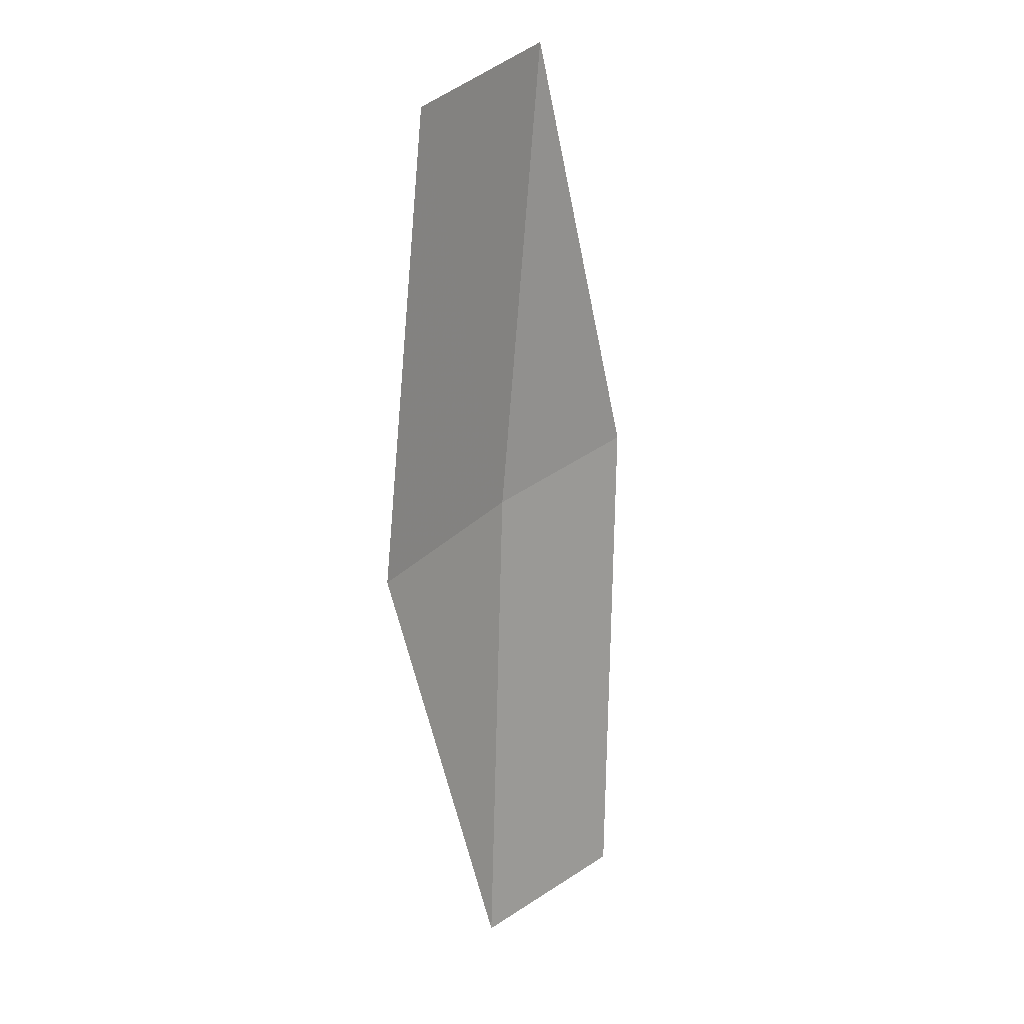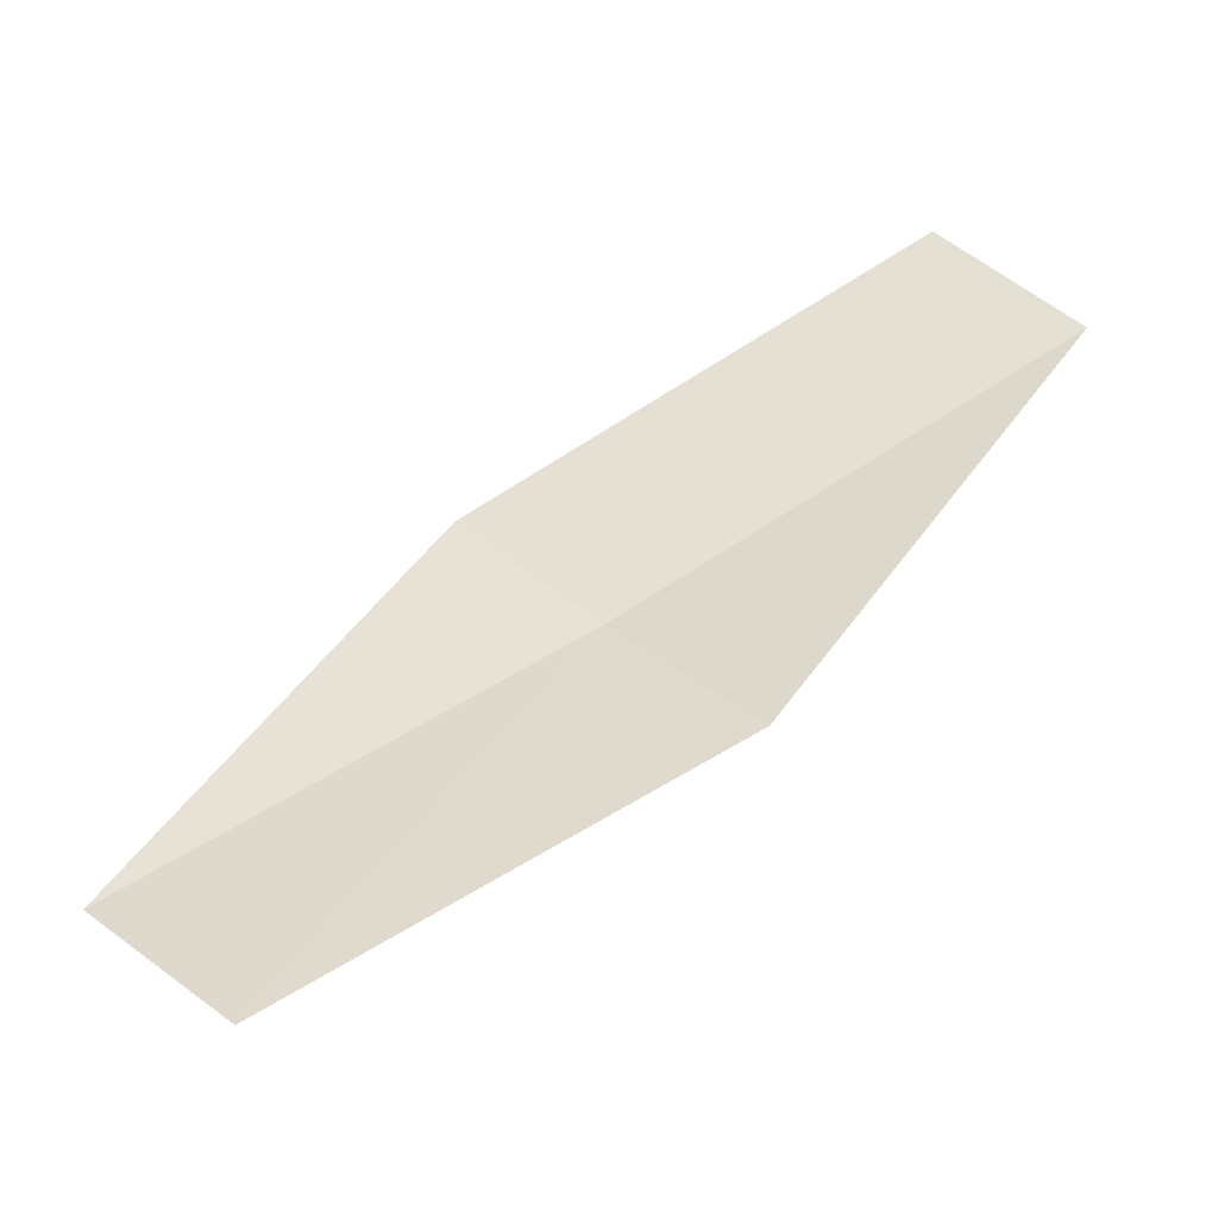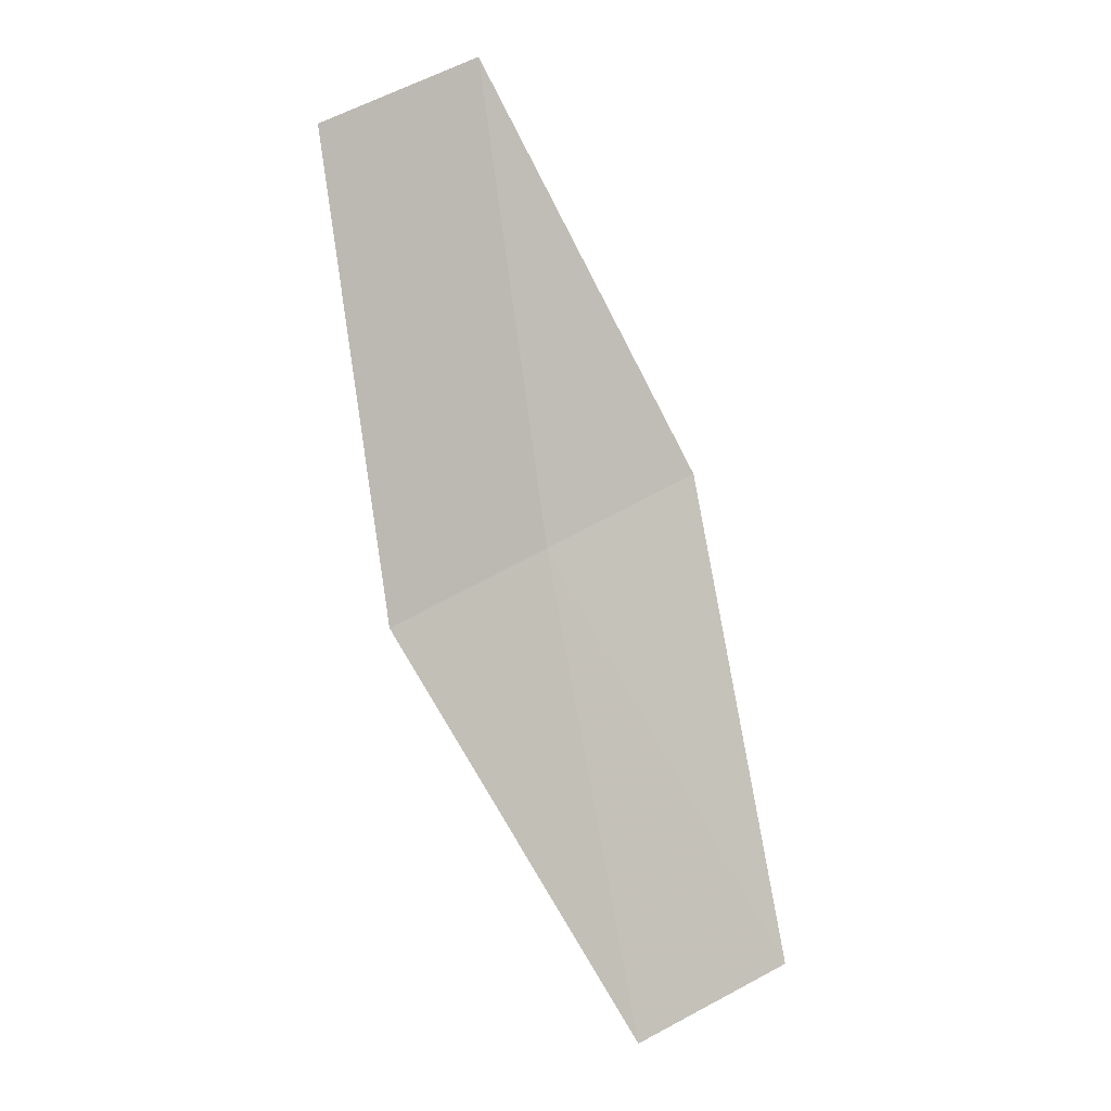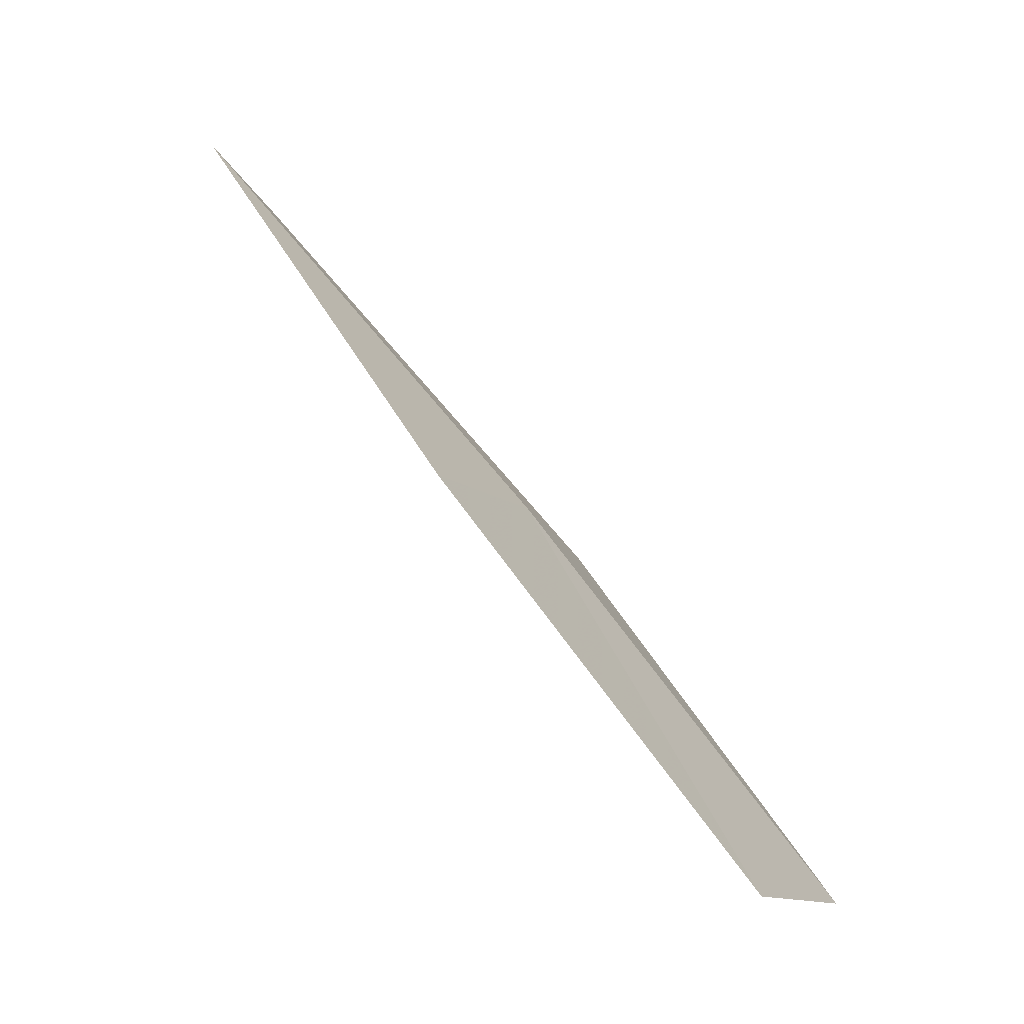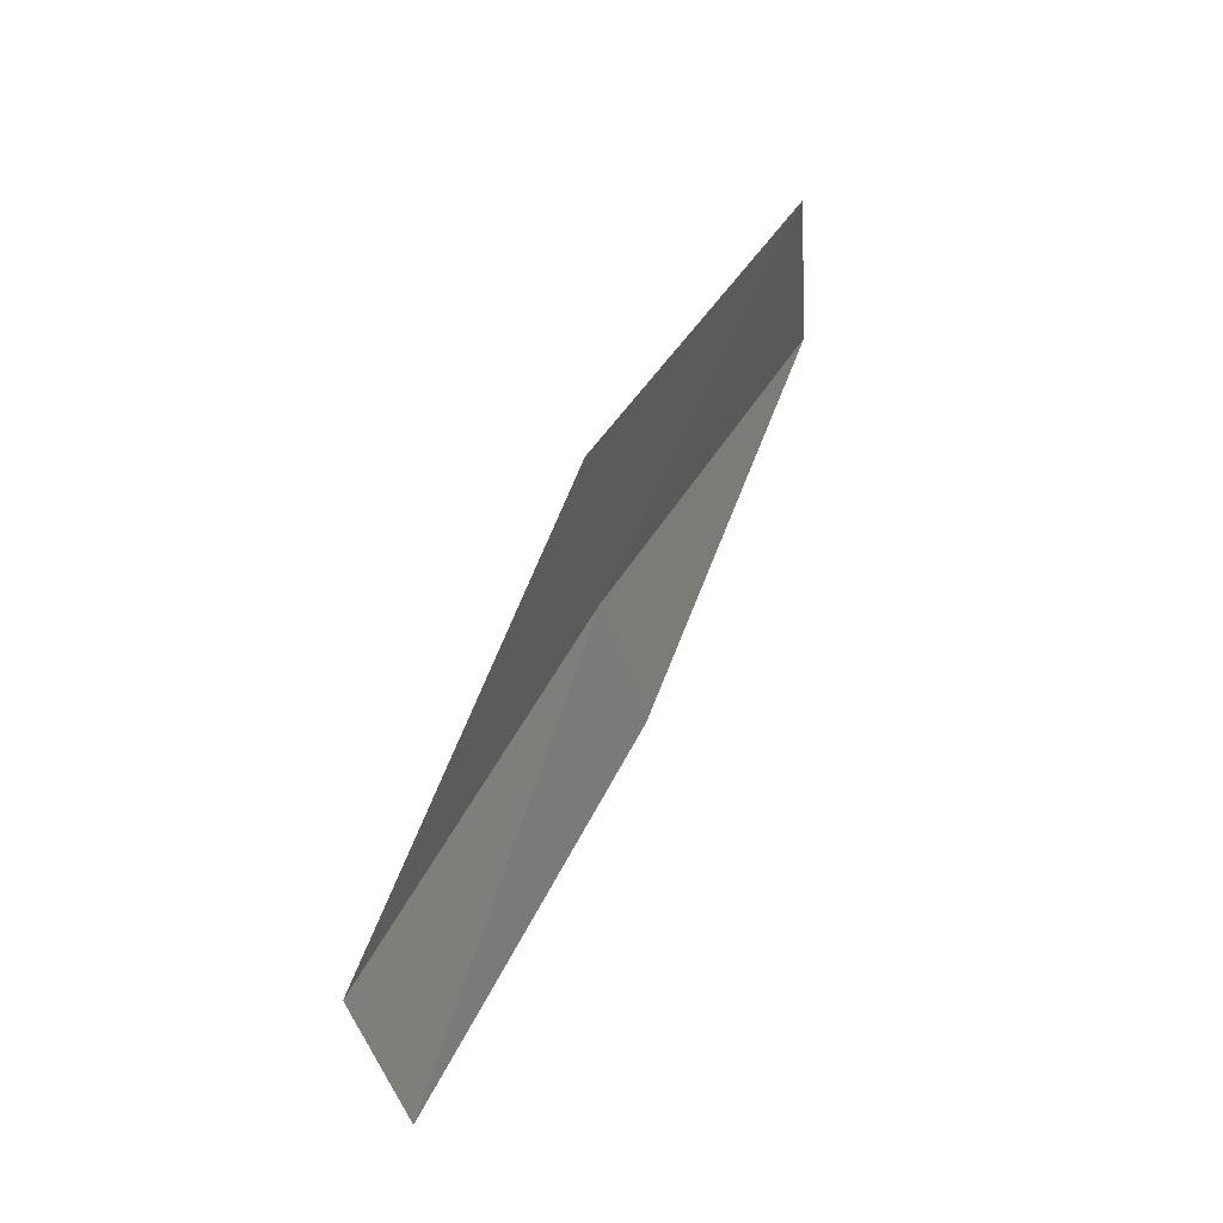
<metadata>
{"format":"obj","ext":"obj","renderer":"f3d","projection":"perspective","resolution":1024,"background":"white","views":[{"elev":-17.0,"azim":25.3,"up":"+Z"},{"elev":-50.2,"azim":124.7,"up":"+Y"},{"elev":-28.9,"azim":47.4,"up":"+Z"},{"elev":-65.0,"azim":-115.7,"up":"+Y"},{"elev":-74.7,"azim":-16.4,"up":"+Z"}]}
</metadata>
<code>
v 6.064 138.9 41.26
v 5.595 137.6 40.28
v 6.838 135.8 43.5
v 7.315 137 44.57
v 6.746 139.9 42.1
v 4.991 140.9 37.76
v 5.684 142 38.53
f 1 2 3
f 1 3 4
f 1 4 5
f 1 6 2
f 1 7 6
f 1 5 7

</code>
